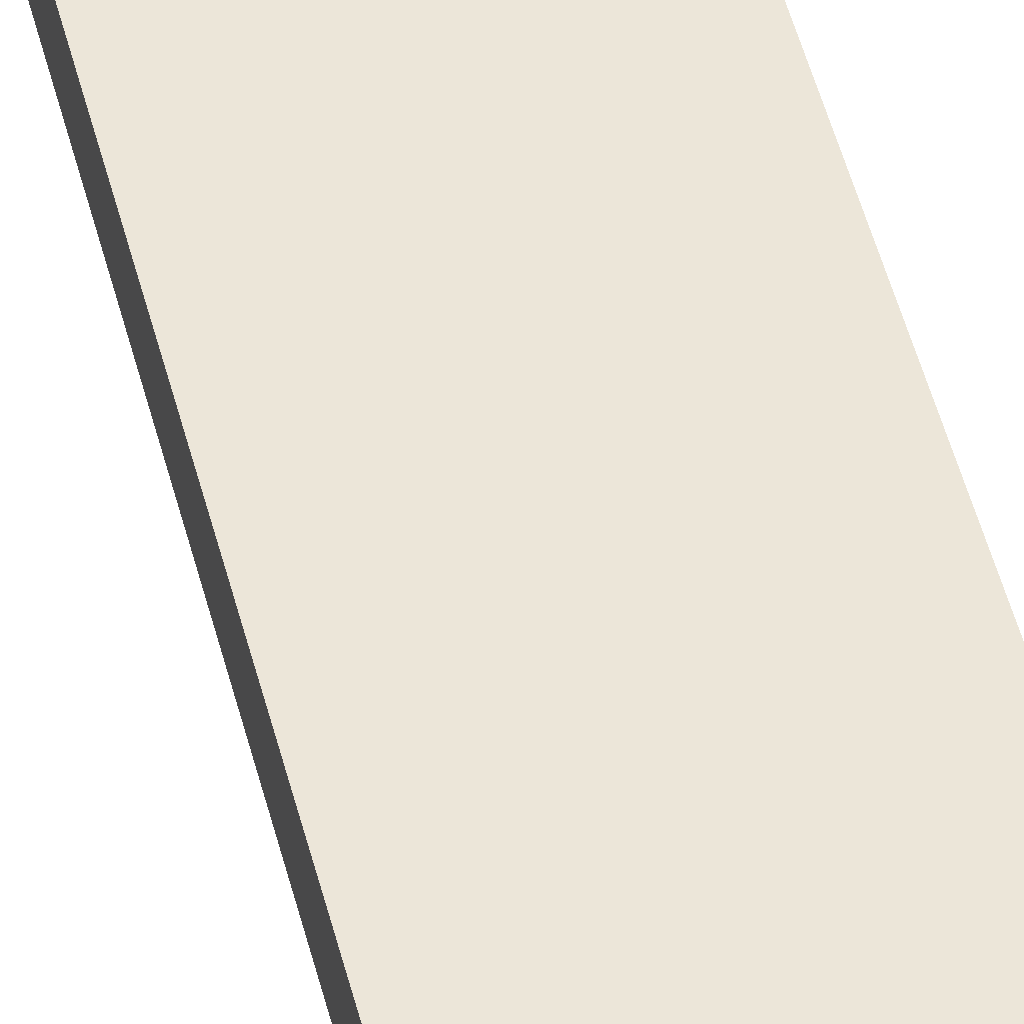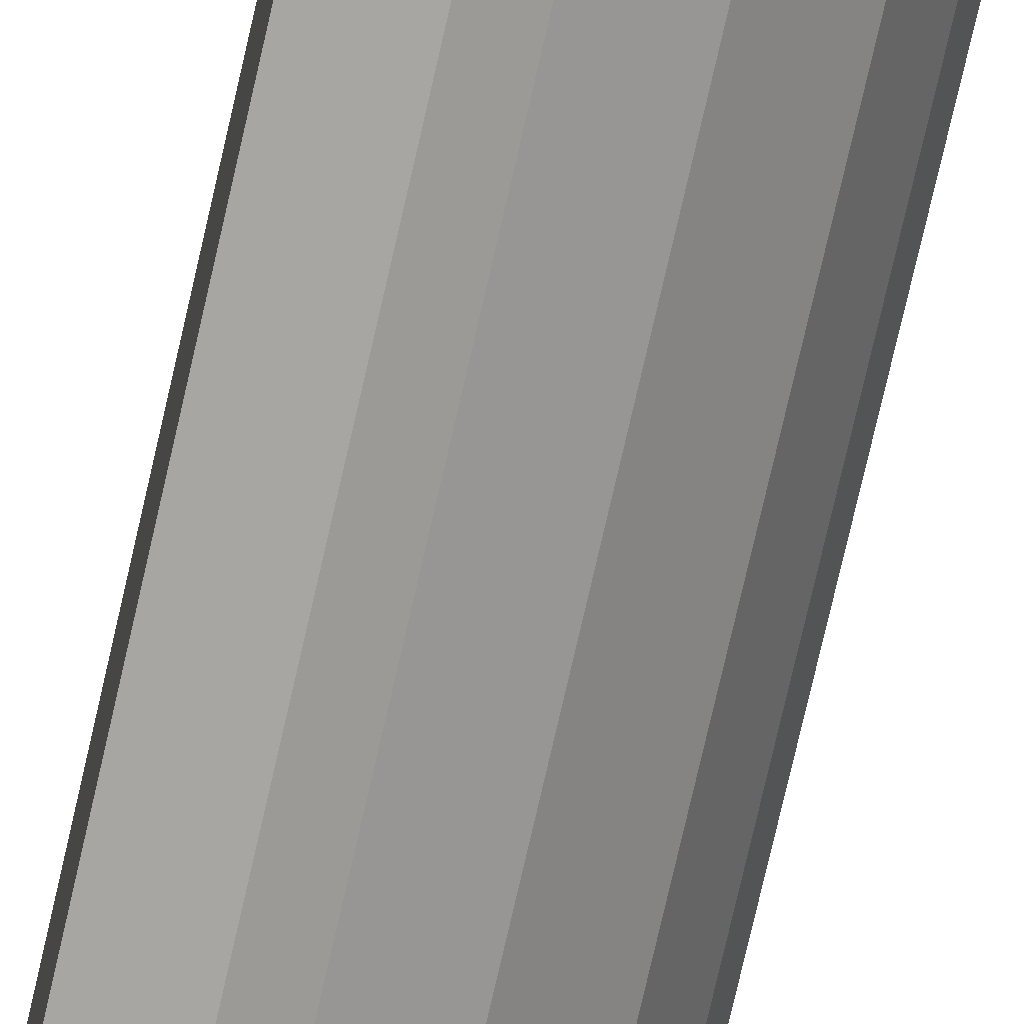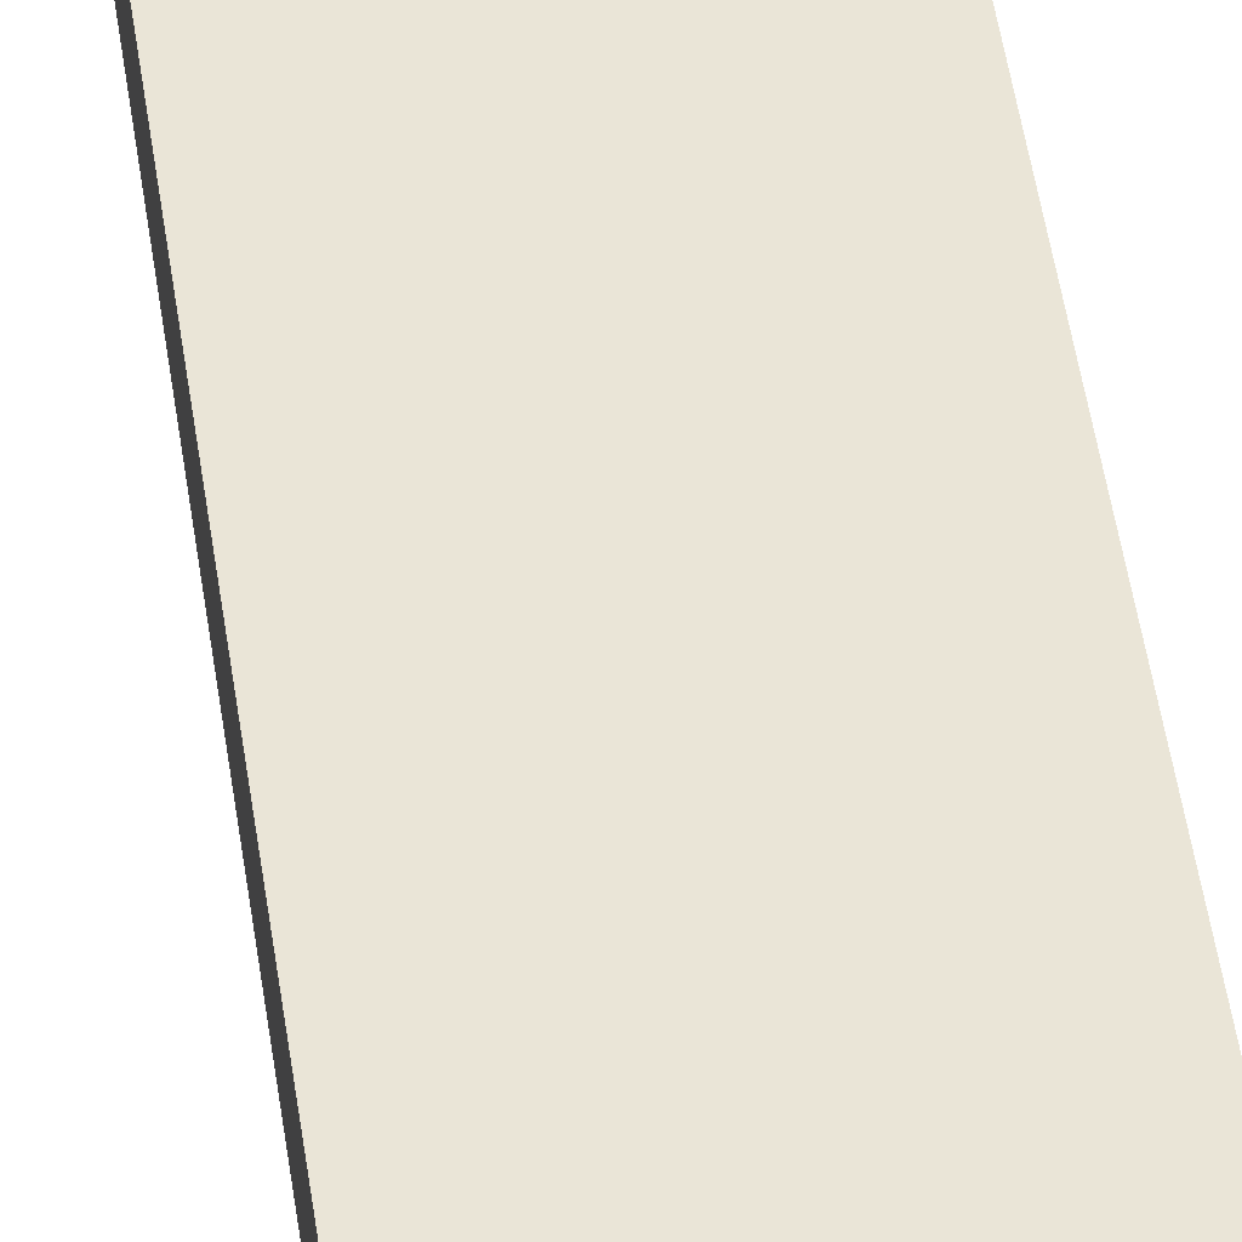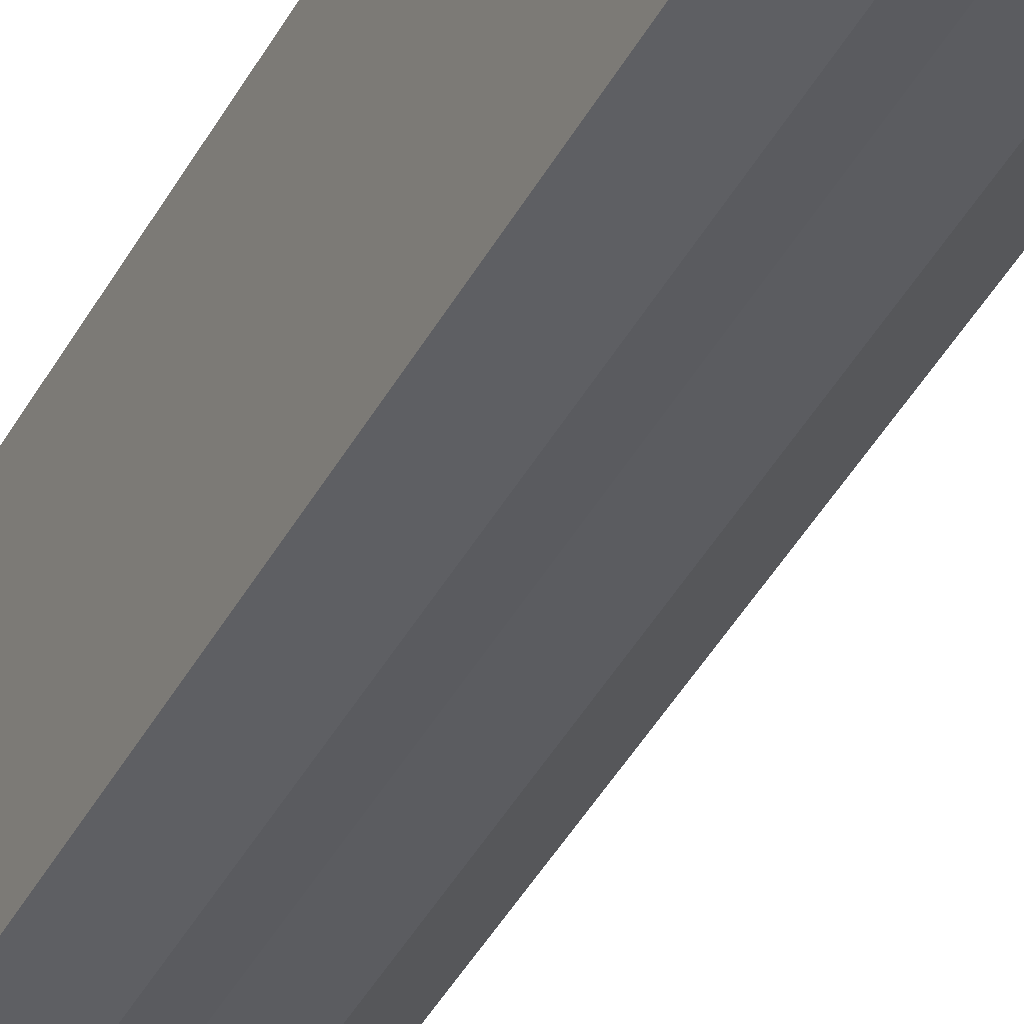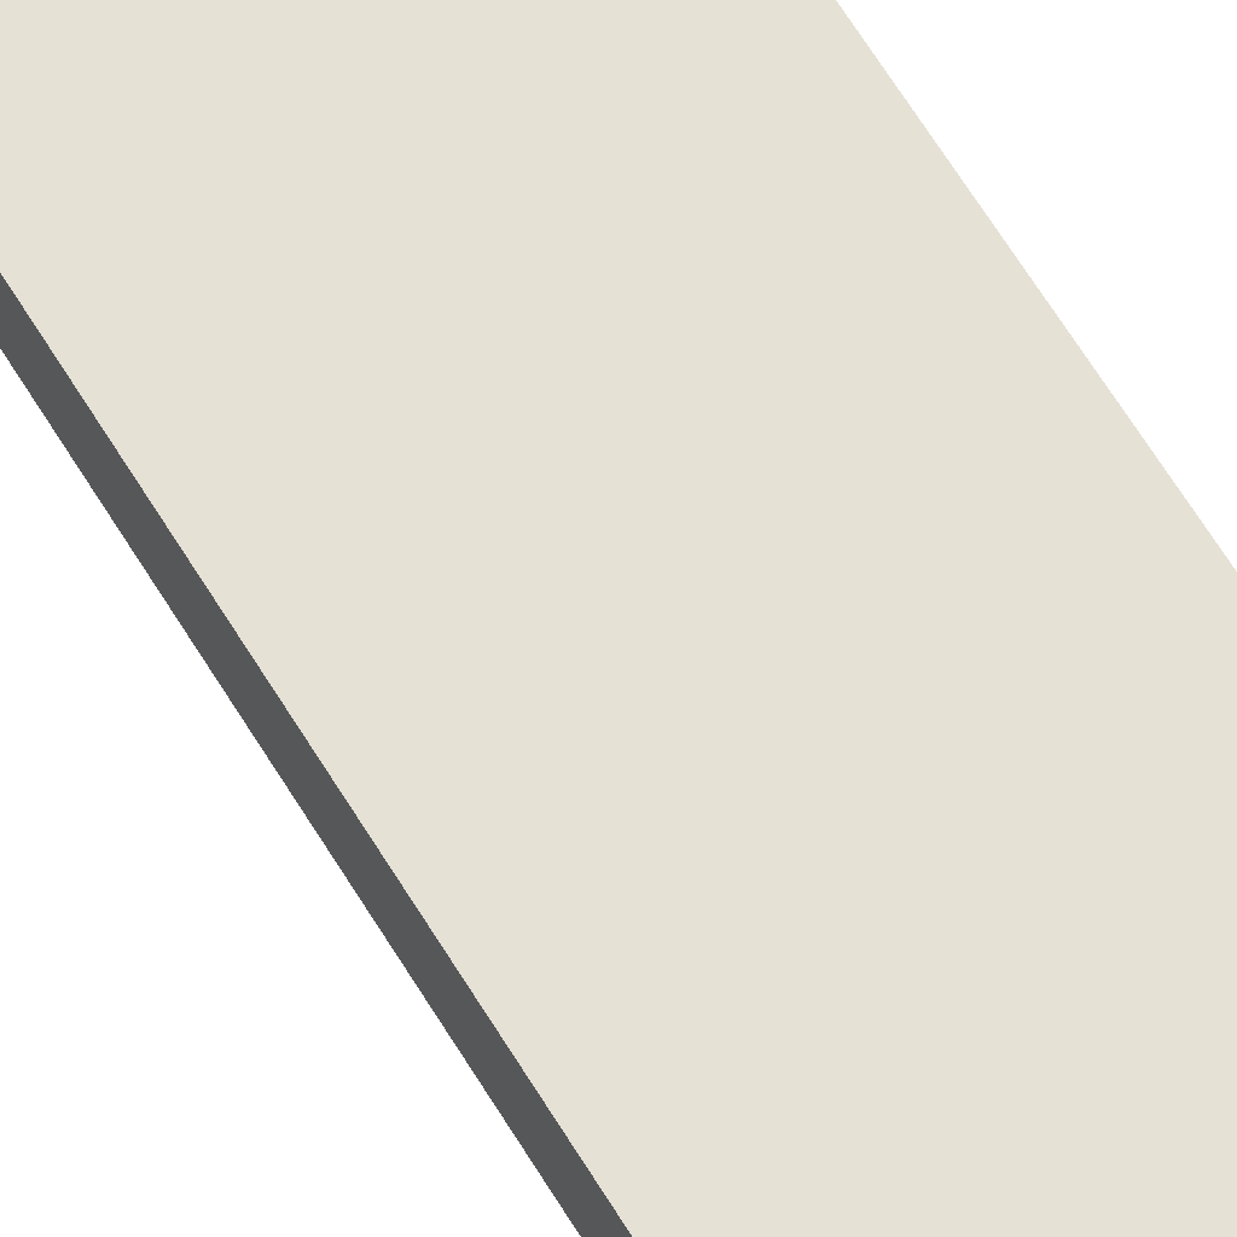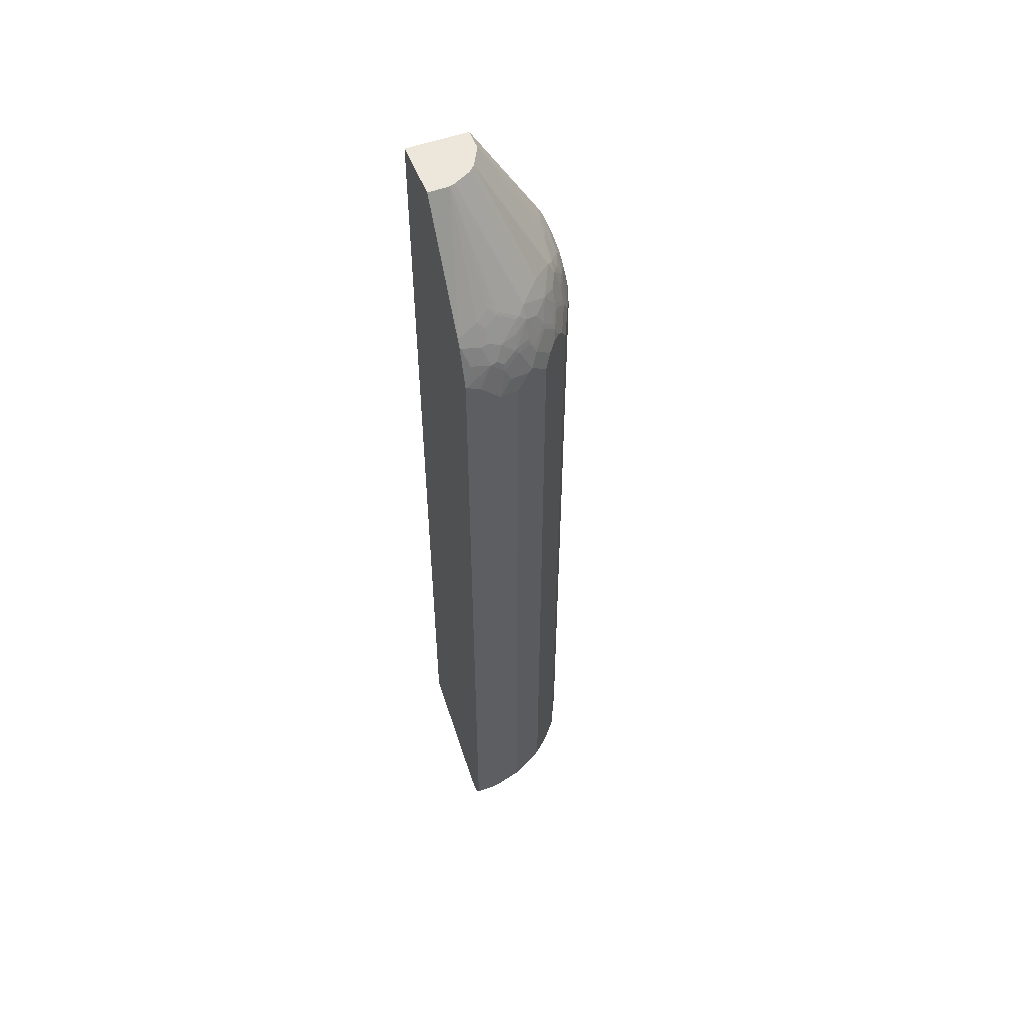
<metadata>
{"format":"obj","ext":"obj","renderer":"f3d","projection":"perspective","resolution":1024,"background":"white","views":[{"elev":48.9,"azim":-13.9,"up":"+Z"},{"elev":-74.2,"azim":167.2,"up":"+Z"},{"elev":44.4,"azim":-7.5,"up":"+Z"},{"elev":-41.2,"azim":154.0,"up":"+Z"},{"elev":64.2,"azim":-31.2,"up":"+Z"},{"elev":53.3,"azim":158.9,"up":"+Y"}]}
</metadata>
<code>
v -0.229 -0.9366 -0.03123
v -0.2237 -0.9418 -0.04685
v -0.2255 -0.9436 -0.02777
v -0.229 -0.9366 0.0002734
v -0.229 -0.9261 -0.05205
v -0.2133 -0.9418 -0.08847
v -0.222 -0.9505 -0.0243
v -0.222 -0.9505 0.0002734
v -0.229 0.2809 0.0002734
v -0.2185 -0.9261 -0.08326
v -0.229 0.2498 -0.05205
v -0.2116 -0.9297 -0.09715
v -0.1925 -0.9418 -0.1301
v -0.2012 -0.9505 -0.09715
v -0.2116 -0.9505 -0.06592
v -0.1977 -0.9574 -0.06246
v -0.2081 -0.9574 -0.02082
v -0.2081 -0.9574 0.0002734
v -0.2288 0.2914 0.0002734
v -0.229 0.2914 -1.825e-05
v -0.2185 0.2393 -0.08326
v -0.229 0.2706 -0.03123
v -0.2185 0.2914 -0.06246
v -0.2185 0.2706 -0.07285
v -0.2081 0.2601 -0.1041
v -0.1943 -0.9227 -0.1318
v -0.1908 -0.9297 -0.1388
v -0.2116 0.2359 -0.09715
v -0.17 -0.94 -0.1596
v -0.1717 -0.9521 -0.1405
v -0.1925 -0.9521 -0.1093
v -0.1873 -0.9574 -0.09367
v -0.1873 -0.9574 0.0002734
v -0.2288 0.2915 0.0002734
v -0.229 0.2809 -0.02082
v -0.2185 0.3225 0.0002734
v -0.2081 0.3537 -1.825e-05
v -0.2185 0.3225 -0.01041
v -0.2185 0.3122 -0.04164
v -0.2047 0.2636 -0.111
v -0.2159 0.3031 -0.06246
v -0.2047 0.3053 -0.0902
v -0.1943 0.2428 -0.1318
v -0.1804 -0.9297 -0.1492
v -0.1908 0.2359 -0.1388
v -0.1596 -0.94 -0.17
v -0.1509 -0.9521 -0.1613
v -0.1648 -0.9557 -0.1335
v -0.1665 -0.9574 -0.1249
v 0.00152 -0.9574 -0.1873
v 0.00152 -0.8742 0.0002734
v -0.208 0.354 0.0002734
v -0.2047 0.3606 0.0002734
v -0.2012 0.3676 -1.825e-05
v -0.1977 0.3642 -0.03123
v -0.2081 0.3434 -0.03123
v -0.2055 0.3342 -0.06246
v -0.2159 0.3134 -0.05205
v -0.2055 0.3447 -0.04164
v -0.1943 0.3053 -0.111
v -0.1943 0.2844 -0.1214
v -0.1804 0.2567 -0.1492
v -0.2055 0.3239 -0.07285
v -0.2055 0.3134 -0.08326
v -0.2029 0.3147 -0.08847
v -0.1388 -0.9297 -0.1908
v -0.1301 -0.9418 -0.1925
v -0.1405 -0.9521 -0.1717
v -0.1353 -0.9574 -0.1561
v -0.1544 -0.9557 -0.144
v 0.00152 -0.9574 -0.2081
v 0.00152 0.551 0.0002734
v -0.2012 0.3676 0.0002734
v -0.1908 0.3781 -0.03123
v -0.09368 0.551 -0.03123
v -0.1943 0.3364 -0.0902
v -0.1847 0.3758 -0.06246
v -0.1847 0.355 -0.09367
v -0.1951 0.3655 -0.04164
v -0.1925 0.3147 -0.1093
v -0.1925 0.2939 -0.1197
v -0.1821 0.3044 -0.1301
v -0.1734 0.3053 -0.1422
v -0.1839 0.2948 -0.1318
v -0.17 0.2983 -0.1492
v -0.163 0.2844 -0.163
v -0.17 0.267 -0.1596
v -0.1596 0.267 -0.17
v -0.1492 0.2567 -0.1804
v -0.1388 0.2359 -0.1908
v -0.1821 0.346 -0.1093
v -0.1041 -0.9261 -0.2081
v -0.1179 -0.9297 -0.2012
v -0.1093 -0.9418 -0.2029
v -0.1283 -0.9505 -0.1804
v -0.1076 -0.9505 -0.1908
v -0.07807 -0.9521 -0.2029
v -0.1249 -0.9574 -0.1665
v -0.01041 -0.9574 -0.2081
v 0.00152 -0.9505 -0.222
v 0.00152 0.551 -0.09399
v -0.09398 0.551 0.0002734
v -0.09398 0.551 -1.825e-05
v -0.1804 0.3884 -0.05205
v -0.0935 0.551 -0.03193
v -0.1821 0.3564 -0.09888
v -0.1821 0.3772 -0.06765
v -0.1717 0.3147 -0.1405
v -0.1613 0.2939 -0.1613
v -0.1422 0.3053 -0.1734
v -0.1422 0.2636 -0.1839
v -0.1179 0.2567 -0.2012
v -0.1041 0.2601 -0.2081
v -0.1717 0.3668 -0.1093
v -0.1509 0.346 -0.1509
v -0.1717 0.3355 -0.1301
v -0.08326 -0.9261 -0.2185
v -0.09714 -0.9297 -0.2116
v -0.08847 -0.9418 -0.2133
v -0.08674 -0.9505 -0.2012
v -0.06591 -0.9505 -0.2116
v -0.06246 -0.9574 -0.1977
v -0.01389 -0.9505 -0.222
v 0.00152 -0.9366 -0.229
v 0.00152 0.3671 -0.2012
v -1.435e-05 0.3676 -0.2012
v -1.435e-05 0.551 -0.09399
v -0.09048 0.551 -0.03929
v -0.1405 0.3147 -0.1717
v -0.1301 0.3044 -0.1821
v -0.1214 0.2844 -0.1942
v -0.1283 0.2775 -0.1908
v -0.111 0.2636 -0.2047
v -0.07286 0.2706 -0.2185
v -0.08326 0.2393 -0.2185
v -0.1405 0.3772 -0.1405
v -0.07634 0.551 -0.06592
v -0.1093 0.3668 -0.1717
v -0.1093 0.346 -0.1821
v -0.1301 0.3355 -0.1717
v -0.05204 -0.9261 -0.229
v -0.04685 -0.9418 -0.2237
v -0.02776 -0.9436 -0.2255
v -0.03124 -0.9366 -0.229
v 0.00152 0.2809 -0.229
v 0.00152 0.3602 -0.2049
v 0.00152 0.3553 -0.2074
v -1.435e-05 0.3537 -0.2081
v -0.03124 0.3572 -0.2012
v -0.03124 0.3781 -0.1908
v -0.03124 0.551 -0.09367
v -0.1093 0.3147 -0.1925
v -0.1197 0.2939 -0.1925
v -0.111 0.3053 -0.1942
v -0.09021 0.3053 -0.2047
v -0.05204 0.2498 -0.229
v -0.06246 0.2914 -0.2185
v -0.06591 0.551 -0.07633
v -0.09887 0.3564 -0.1821
v -0.03929 0.551 -0.09049
v -0.03194 0.551 -0.0935
v -0.09021 0.3364 -0.1942
v -0.08847 0.3147 -0.2029
v -1.435e-05 0.2914 -0.229
v 0.00152 0.2914 -0.2284
v 0.00152 0.3225 -0.2185
v -0.03124 0.3434 -0.2081
v -0.01041 0.3225 -0.2185
v -0.04164 0.3447 -0.2055
v -0.04164 0.3655 -0.1951
v -0.06246 0.3758 -0.1847
v -0.05204 0.3884 -0.1804
v -0.08326 0.3134 -0.2055
v -0.06246 0.3031 -0.2159
v -0.03124 0.2706 -0.229
v -0.04164 0.3122 -0.2185
v -0.09368 0.355 -0.1847
v -0.06765 0.3772 -0.1821
v -0.06246 0.3342 -0.2055
v -0.07286 0.3239 -0.2055
v 0.00152 0.2929 -0.2282
v -0.02081 0.2809 -0.229
v -0.05204 0.3134 -0.2159
f 105 114 106
f 105 128 114
f 101 126 127
f 101 125 126
f 100 144 124
f 100 143 144
f 100 123 143
f 99 122 123
f 97 120 121
f 96 120 97
f 91 115 116
f 94 119 120
f 93 118 119
f 93 117 118
f 92 135 117
f 92 113 135
f 105 106 107
f 91 116 108
f 97 121 122
f 94 120 96
f 112 131 133
f 108 115 109
f 115 140 129
f 115 139 140
f 91 114 115
f 115 138 139
f 115 136 138
f 114 137 136
f 114 128 137
f 114 136 115
f 113 156 135
f 113 134 156
f 113 133 134
f 112 133 113
f 112 132 131
f 111 132 112
f 110 132 111
f 110 131 132
f 110 130 131
f 110 129 130
f 109 115 129
f 108 116 115
f 91 106 114
f 76 78 106
f 90 111 112
f 74 104 77
f 73 103 75
f 73 102 103
f 72 103 102
f 72 75 103
f 72 105 75
f 72 128 105
f 72 137 128
f 72 158 137
f 72 160 158
f 72 161 160
f 72 151 161
f 72 127 151
f 72 101 127
f 71 123 100
f 71 99 123
f 68 122 98
f 117 141 119
f 68 97 122
f 74 77 79
f 90 112 113
f 74 75 104
f 76 106 91
f 89 111 90
f 86 88 87
f 86 89 88
f 86 111 89
f 86 110 111
f 86 129 110
f 86 109 129
f 85 109 86
f 85 108 109
f 83 108 85
f 83 85 84
f 82 91 108
f 82 108 83
f 80 91 82
f 80 82 81
f 77 106 78
f 77 107 106
f 77 105 107
f 77 104 105
f 75 105 104
f 117 119 118
f 148 164 168
f 117 156 141
f 159 177 162
f 157 176 175
f 157 174 176
f 156 157 175
f 155 174 157
f 155 173 174
f 155 163 173
f 152 155 154
f 159 161 178
f 152 163 155
f 150 172 151
f 150 171 172
f 150 170 171
f 149 170 150
f 149 169 170
f 149 167 169
f 148 176 167
f 148 168 176
f 151 172 161
f 159 178 171
f 159 171 177
f 161 172 171
f 68 96 97
f 174 183 176
f 174 179 183
f 174 180 179
f 173 180 174
f 171 179 177
f 169 171 170
f 169 179 171
f 169 176 179
f 167 176 169
f 164 166 181
f 164 176 168
f 164 182 176
f 164 181 165
f 162 177 179
f 162 173 163
f 162 180 173
f 162 179 180
f 161 171 178
f 148 166 164
f 147 166 148
f 145 164 165
f 142 144 143
f 126 150 151
f 126 149 150
f 126 167 149
f 126 148 167
f 126 147 148
f 126 146 147
f 125 146 126
f 124 164 145
f 124 182 164
f 124 175 182
f 124 156 175
f 124 141 156
f 124 144 141
f 123 142 143
f 121 142 123
f 121 123 122
f 119 141 142
f 119 121 120
f 119 142 121
f 126 151 127
f 117 135 156
f 129 140 139
f 130 152 153
f 141 144 142
f 139 163 152
f 139 162 163
f 139 159 162
f 138 161 159
f 138 160 161
f 138 158 160
f 138 159 139
f 136 158 138
f 136 137 158
f 134 157 156
f 133 157 134
f 133 155 157
f 131 155 133
f 131 154 155
f 131 152 154
f 131 153 152
f 130 139 152
f 130 153 131
f 129 139 130
f 68 95 96
f 23 42 40
f 67 96 95
f 16 99 71
f 16 122 99
f 16 98 122
f 16 69 98
f 16 49 69
f 16 32 49
f 14 16 15
f 14 32 16
f 16 71 50
f 14 31 32
f 13 30 31
f 13 29 30
f 13 27 29
f 12 43 26
f 12 28 43
f 12 26 27
f 11 25 21
f 11 24 25
f 13 31 14
f 16 50 33
f 16 33 18
f 16 18 17
f 27 45 62
f 27 46 29
f 27 44 46
f 26 45 27
f 26 43 45
f 25 43 28
f 25 40 43
f 24 40 25
f 23 41 42
f 23 39 41
f 23 40 24
f 22 35 39
f 21 25 28
f 20 39 35
f 20 38 39
f 20 37 38
f 20 36 37
f 20 34 36
f 19 34 20
f 11 23 24
f 11 39 23
f 11 22 39
f 10 28 12
f 4 33 51
f 4 18 33
f 4 8 18
f 2 5 6
f 2 7 3
f 2 15 7
f 2 6 15
f 1 5 2
f 1 11 5
f 1 22 11
f 1 35 22
f 1 20 35
f 1 9 20
f 1 4 9
f 1 8 4
f 1 7 8
f 1 3 7
f 1 2 3
f 175 176 182
f 4 51 72
f 27 62 44
f 4 72 102
f 4 73 53
f 10 21 28
f 9 19 20
f 7 18 8
f 7 17 18
f 7 16 17
f 7 15 16
f 6 10 12
f 6 14 15
f 6 13 14
f 6 27 13
f 6 12 27
f 5 21 10
f 5 11 21
f 5 10 6
f 4 19 9
f 4 34 19
f 4 36 34
f 4 52 36
f 4 53 52
f 4 102 73
f 67 95 68
f 29 46 47
f 30 47 70
f 60 80 61
f 59 79 77
f 57 78 76
f 57 77 78
f 57 59 77
f 57 76 63
f 55 59 56
f 55 79 59
f 61 81 82
f 55 74 79
f 54 73 75
f 53 73 54
f 50 72 51
f 50 101 72
f 50 125 101
f 50 146 125
f 50 147 146
f 50 166 147
f 54 75 74
f 61 82 83
f 61 83 84
f 61 84 85
f 67 94 96
f 66 113 92
f 66 90 113
f 66 94 67
f 66 119 94
f 66 93 119
f 66 117 93
f 66 92 117
f 65 91 80
f 65 76 91
f 64 76 65
f 63 76 64
f 62 89 90
f 62 88 89
f 62 87 88
f 62 86 87
f 61 80 81
f 61 86 62
f 61 85 86
f 50 181 166
f 50 165 181
f 50 145 165
f 50 124 145
f 40 60 61
f 40 42 60
f 39 59 57
f 39 56 59
f 39 58 41
f 39 57 58
f 37 39 38
f 37 56 39
f 37 55 56
f 37 74 55
f 37 54 74
f 37 53 54
f 37 52 53
f 36 52 37
f 33 50 51
f 31 49 32
f 30 49 31
f 30 48 49
f 30 70 48
f 40 61 62
f 29 47 30
f 40 62 43
f 41 57 63
f 50 100 124
f 50 71 100
f 49 70 69
f 48 70 49
f 47 69 70
f 47 98 69
f 47 68 98
f 46 68 47
f 46 67 68
f 46 66 67
f 44 90 66
f 44 62 90
f 44 66 46
f 43 62 45
f 42 80 60
f 42 65 80
f 42 64 65
f 41 64 42
f 41 63 64
f 41 58 57
f 176 183 179

</code>
